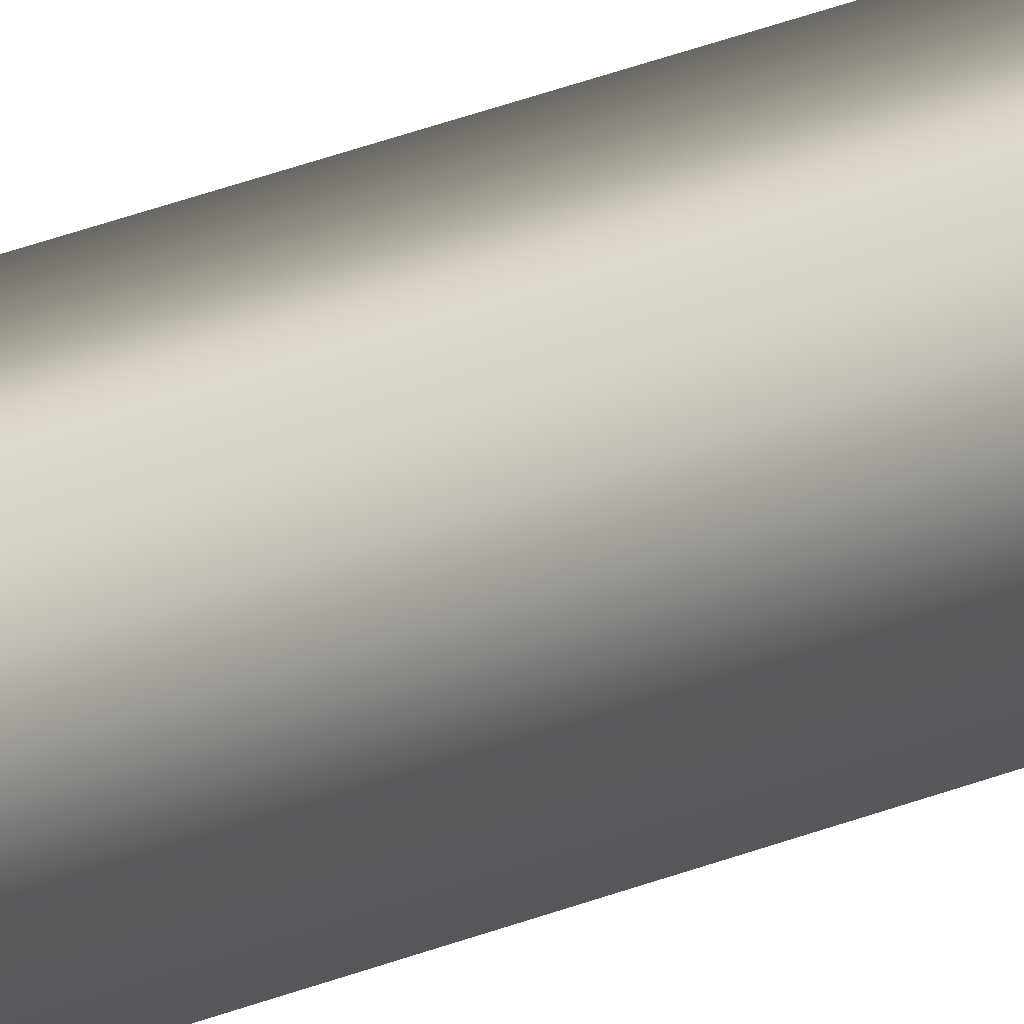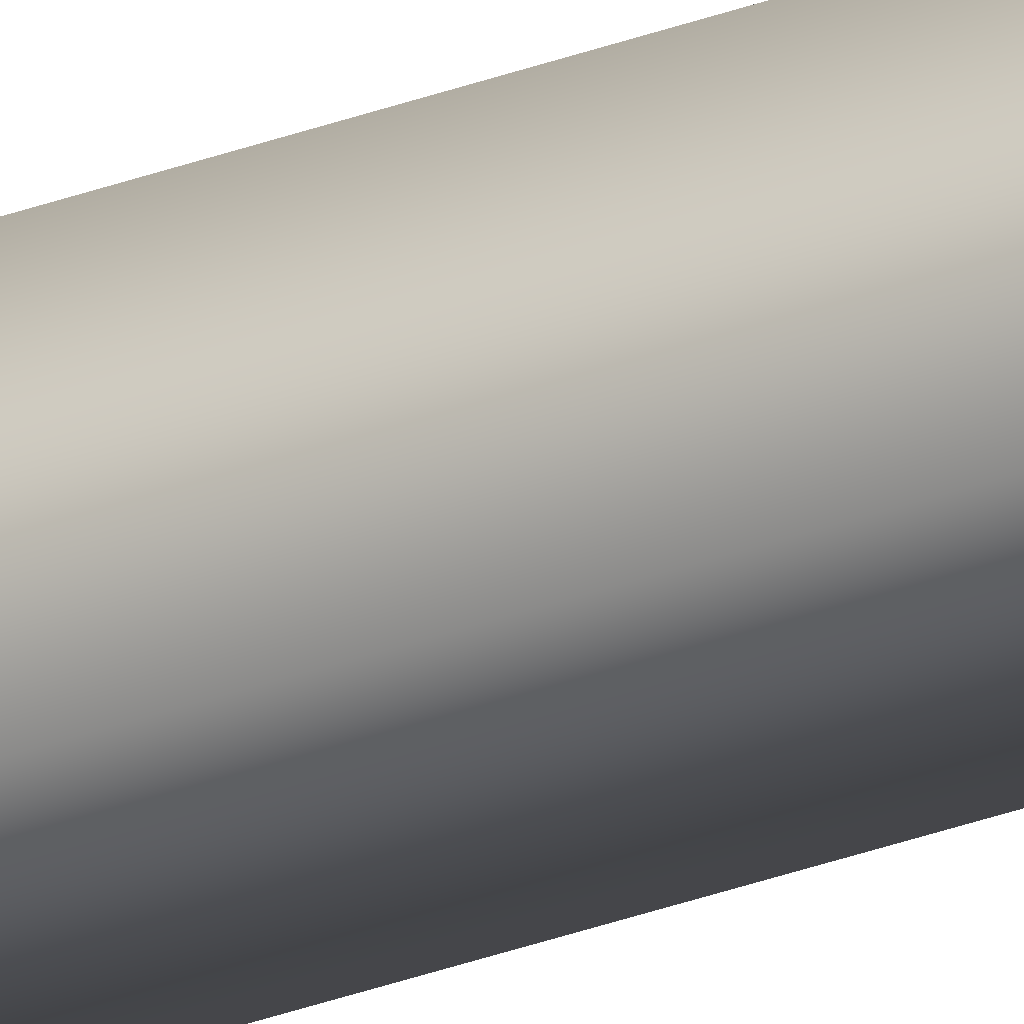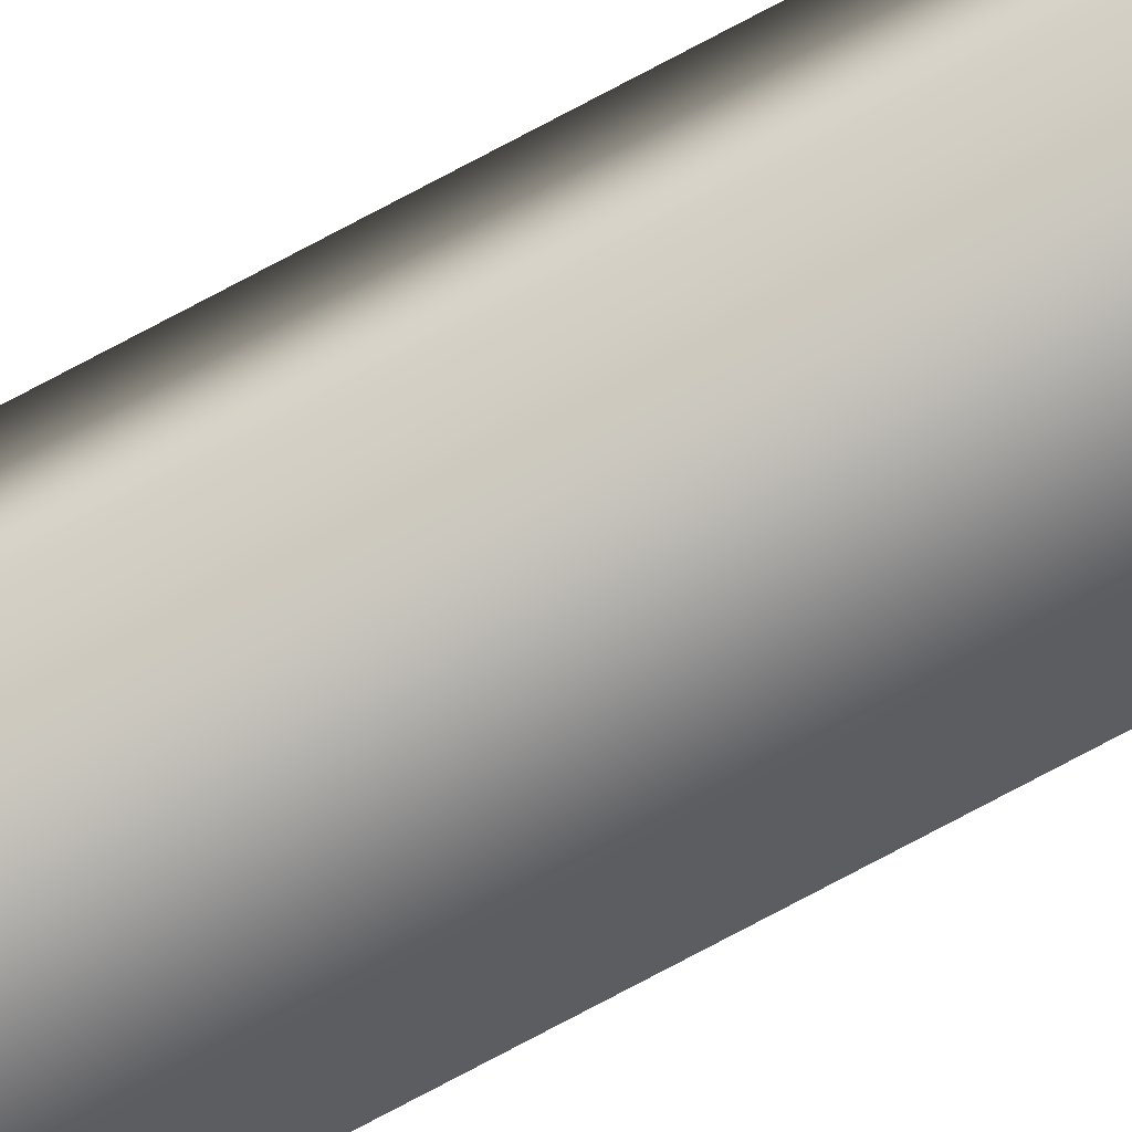
<metadata>
{"format":"obj","ext":"obj","renderer":"f3d","projection":"perspective","resolution":1024,"background":"white","views":[{"elev":11.3,"azim":-147.0,"up":"+Y"},{"elev":-28.2,"azim":120.6,"up":"+Y"},{"elev":-76.2,"azim":-62.0,"up":"+Y"}]}
</metadata>
<code>
v 51.95 13.67 -117.7
v 51.95 13.67 -121.6
v 51.99 13.67 -117.7
v 51.99 13.67 -121.6
v 51.99 13.71 -121.6
v 51.95 13.71 -121.6
v 51.99 13.71 -117.7
v 51.95 13.71 -117.7
f 1 2 3
f 3 2 4
f 5 4 6
f 6 4 2
f 7 3 5
f 5 3 4
f 1 8 2
f 2 8 6
f 8 1 7
f 7 1 3
f 7 5 8
f 8 5 6

</code>
